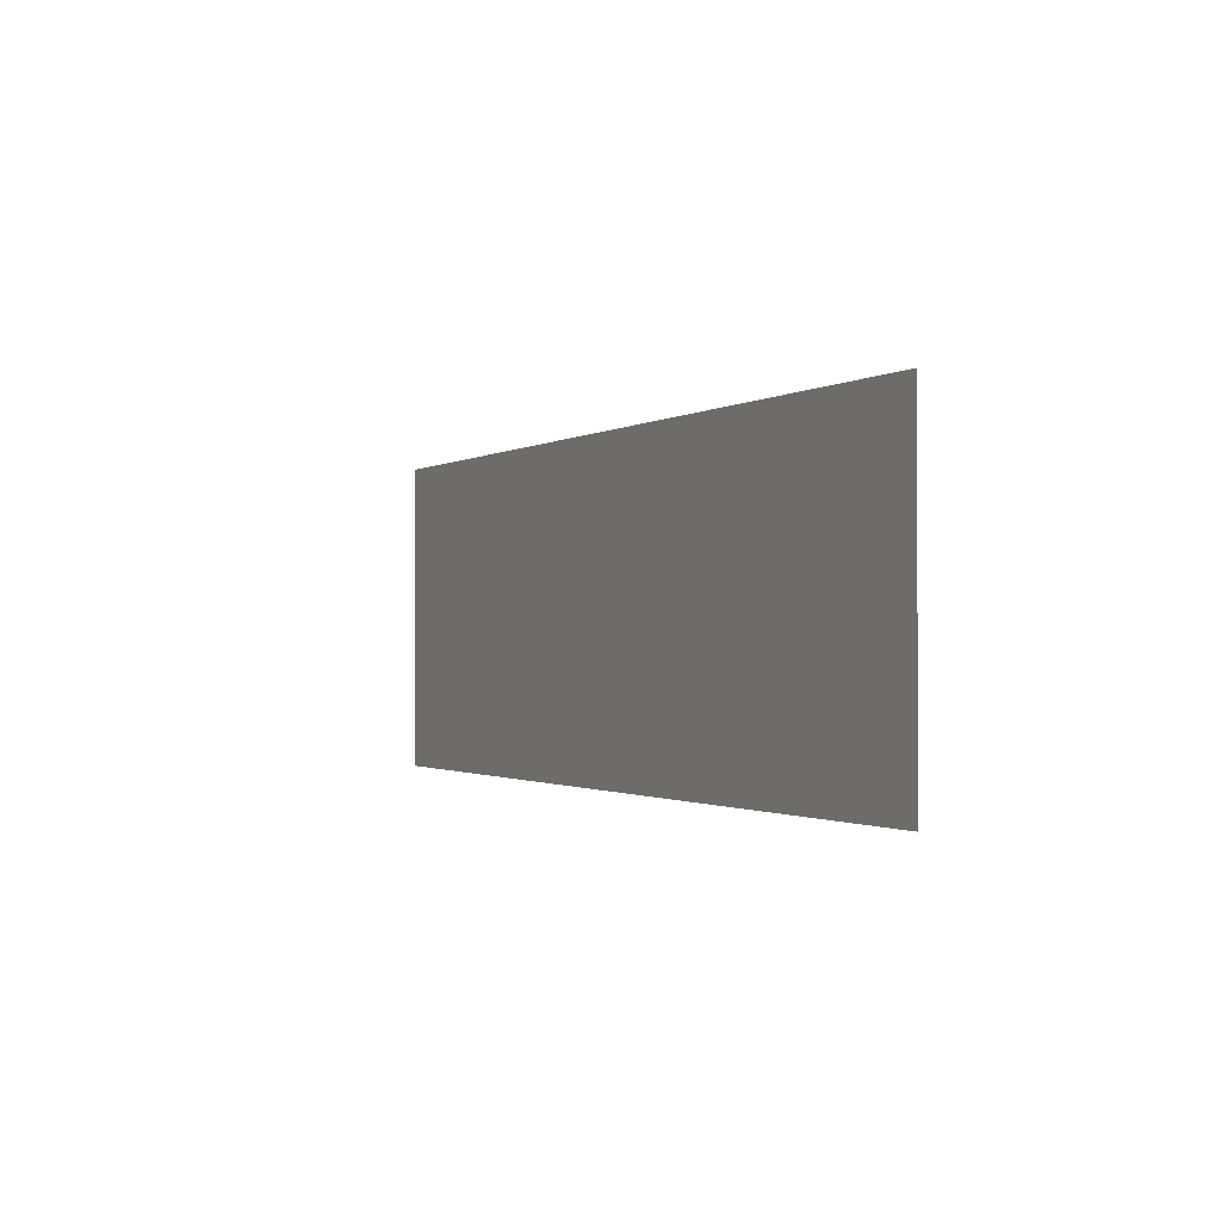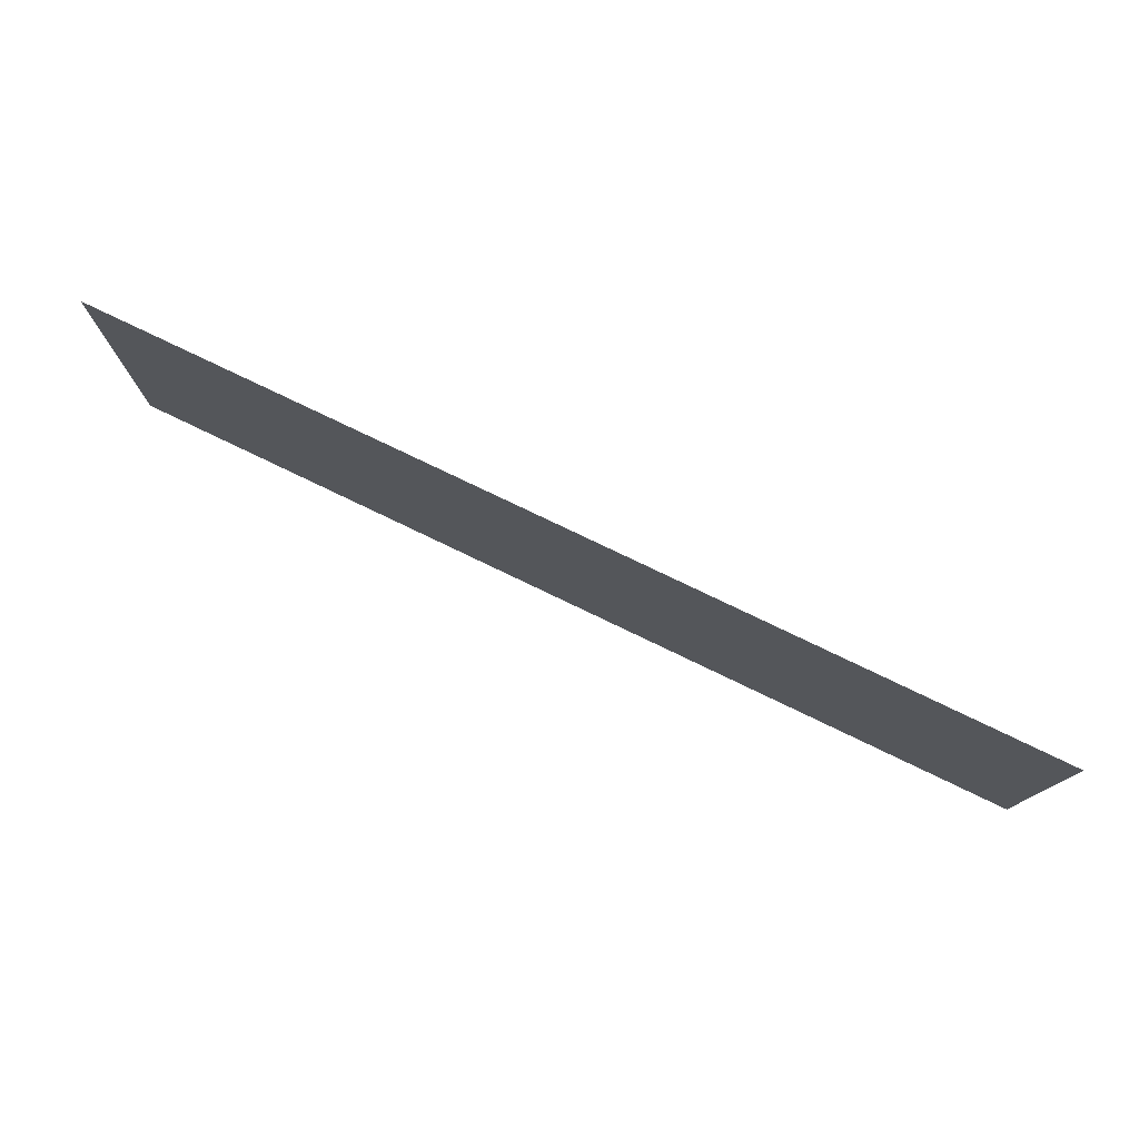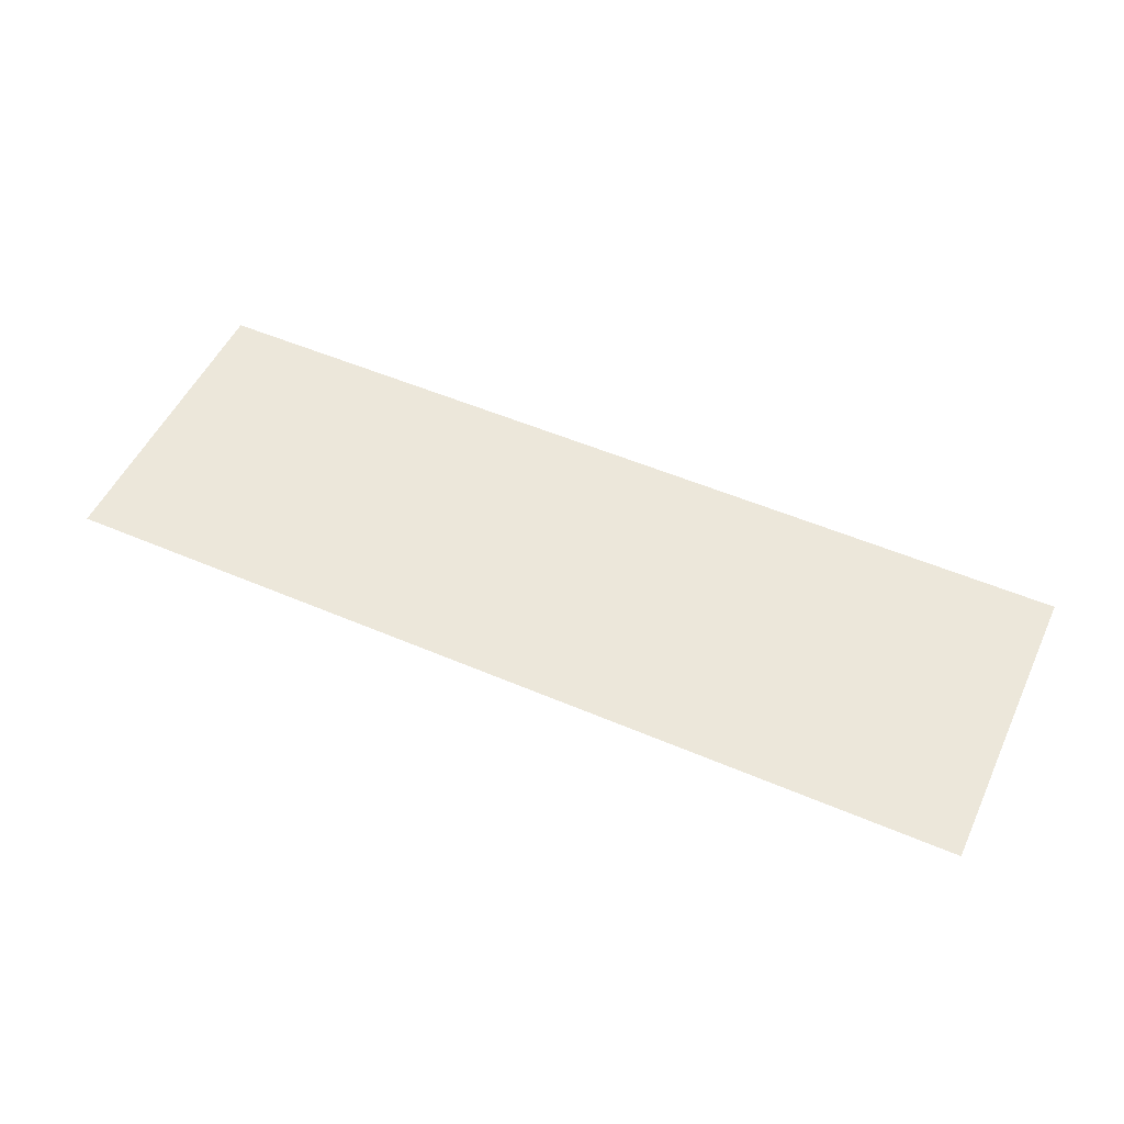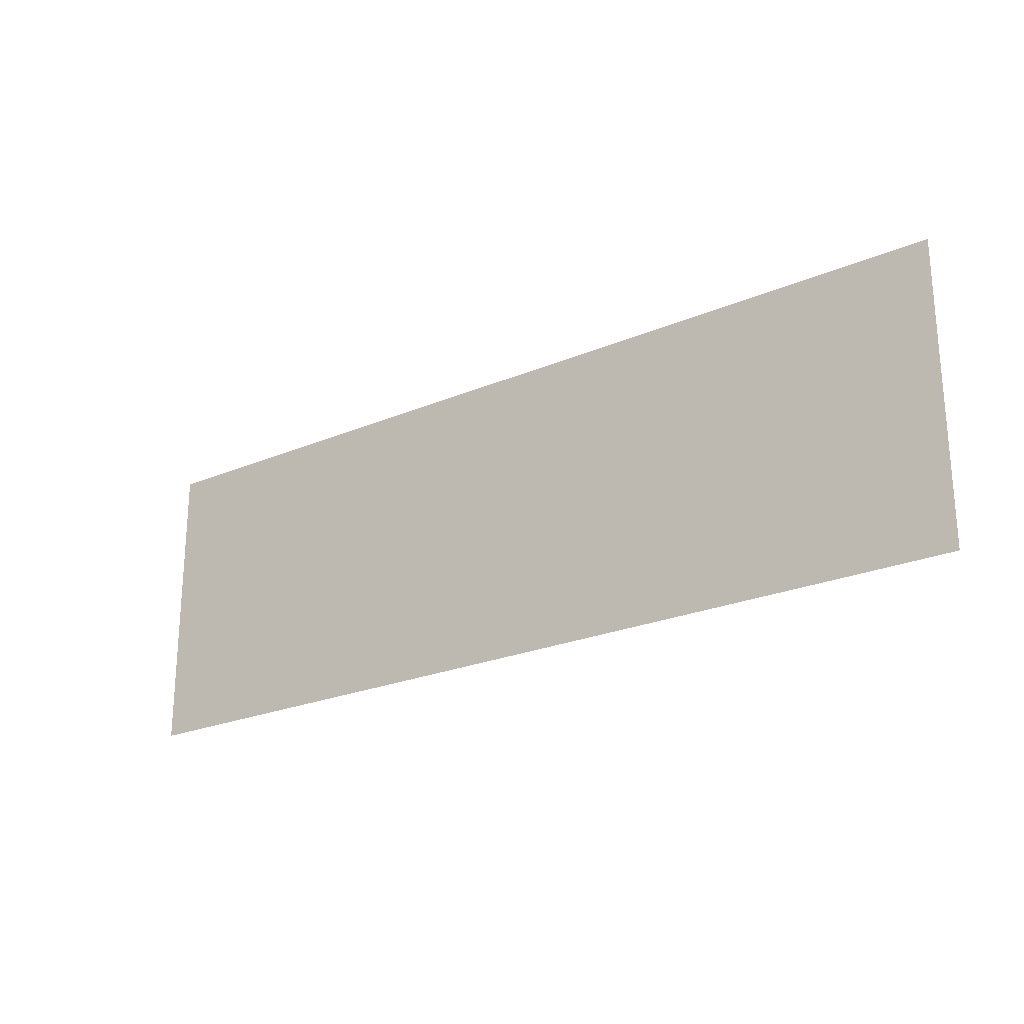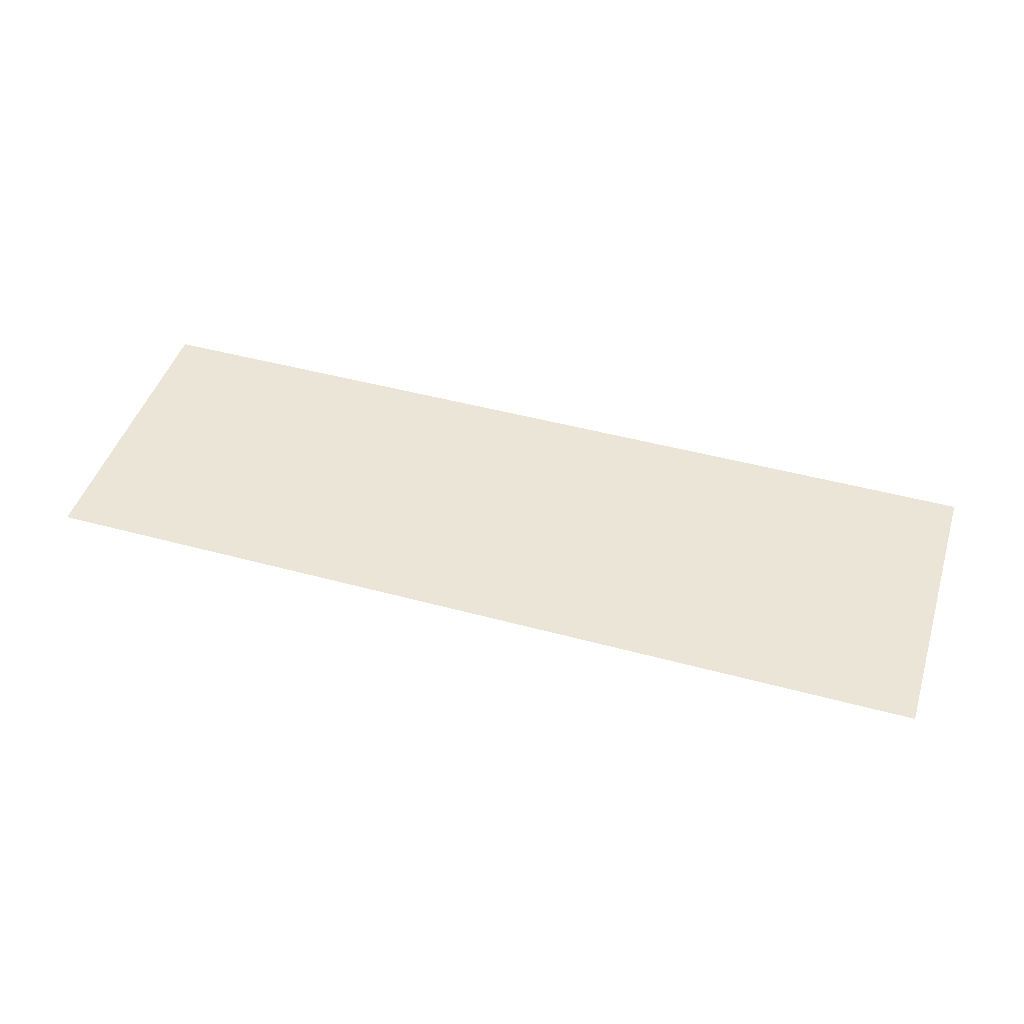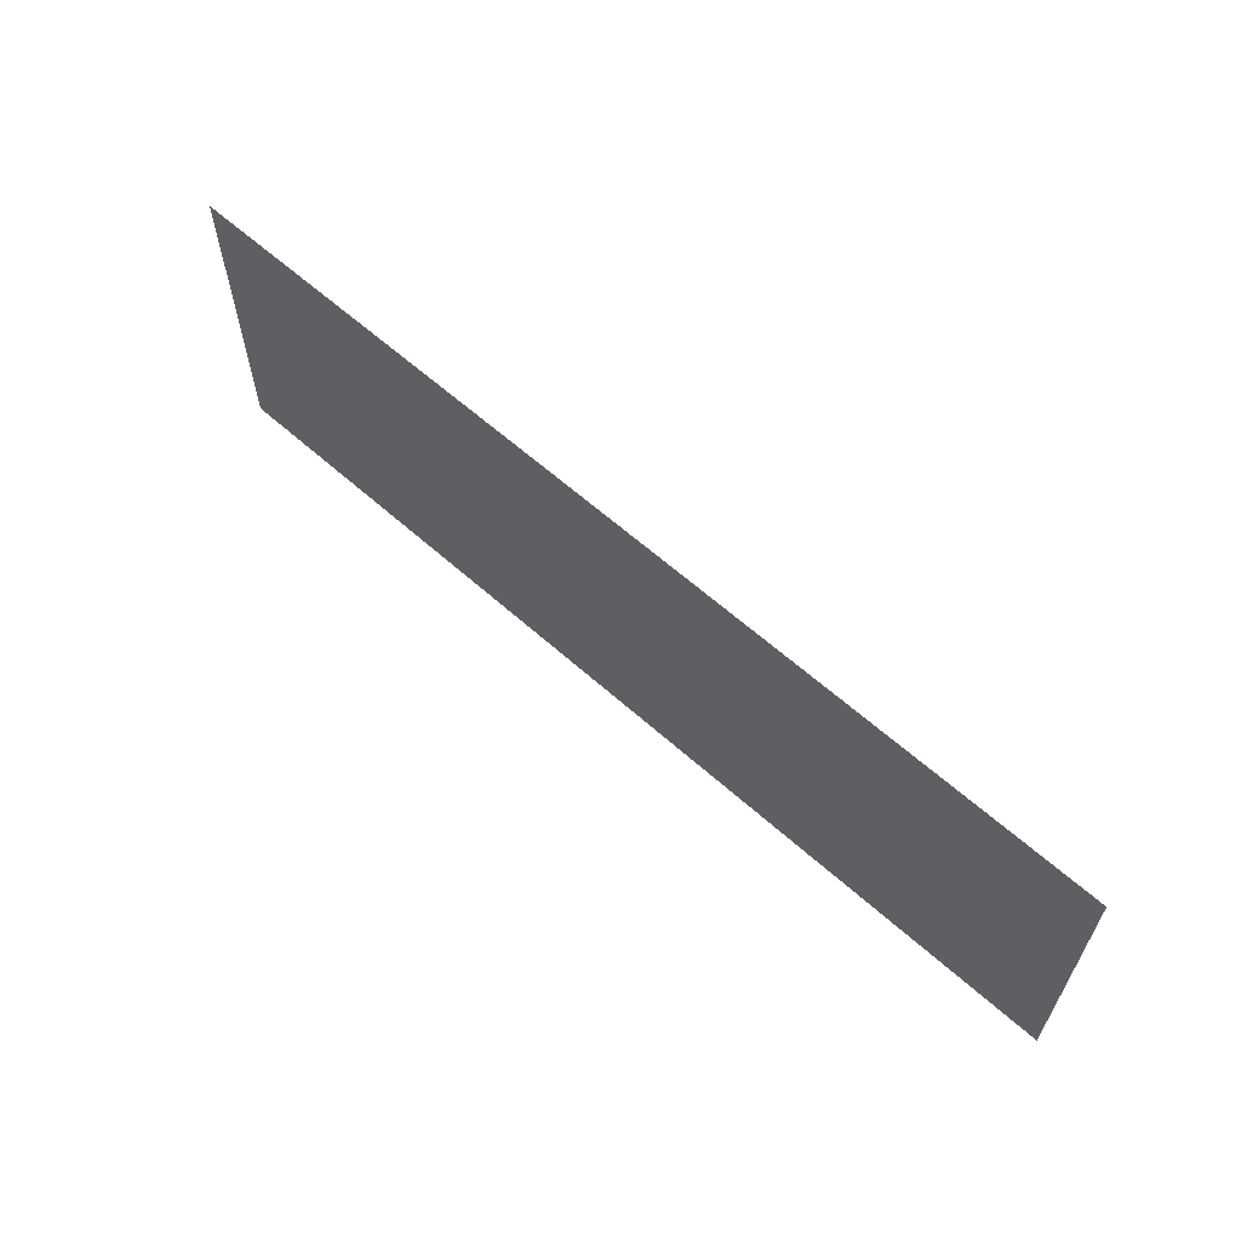
<metadata>
{"format":"obj","ext":"obj","renderer":"f3d","projection":"perspective","resolution":1024,"background":"white","views":[{"elev":-1.0,"azim":-115.8,"up":"+Z"},{"elev":77.5,"azim":25.7,"up":"+Z"},{"elev":52.2,"azim":24.8,"up":"+Y"},{"elev":-23.5,"azim":-144.4,"up":"+Z"},{"elev":46.0,"azim":-162.7,"up":"+Y"},{"elev":61.8,"azim":42.2,"up":"+Z"}]}
</metadata>
<code>
v 0.225 -0.0125 0.2624
v 0.225 -0.0125 -0.000825
v 0.4 -0.0125 -0.000825
v 0.4 -0.0125 0.2624
v -0.4 -0.0125 0.2624
v -0.4 -0.0125 -0.000825
v -0.2782 -0.0125 -0.000825
v -0.2782 -0.0125 0.2624
v 0.225 -0.0125 0.2624
v 0.0782 -0.0125 0.2624
v 0.0782 -0.0125 -0.000825
v 0.225 -0.0125 -0.000825
v -0.2782 -0.0125 0.2624
v -0.08742 -0.0125 0.1525
v -0.08742 -0.0125 0.2273
v -0.1211 -0.0125 0.2624
v -0.2782 -0.0125 0.2624
v -0.1948 -0.0125 0.1915
v -0.08742 -0.0125 0.1525
v -0.2782 -0.0125 0.2624
v -0.2782 -0.0125 -0.000825
v -0.1948 -0.0125 0.1167
v -0.1948 -0.0125 0.1915
v 0.0305 -0.0125 0.2624
v 0.0305 -0.0125 -0.000825
v 0.0782 -0.0125 -0.000825
v 0.0782 -0.0125 0.2624
v -0.03637 -0.0125 0.2316
v 0.0085 -0.0125 0.2624
v -0.03637 -0.0125 0.2624
v -0.03637 -0.0125 0.2316
v -0.1211 -0.0125 0.2624
v -0.08742 -0.0125 0.2273
v -0.03637 -0.0125 0.2087
v -0.03637 -0.0125 0.2316
v -0.03637 -0.0125 0.2087
v 0.0085 -0.0125 0.2624
v -0.1537 -0.0125 0.06306
v -0.1948 -0.0125 0.1167
v -0.1948 -0.0125 0.07801
v -0.1537 -0.0125 0.06306
v -0.1361 -0.0125 0.05291
v -0.1948 -0.0125 0.1167
v -0.1537 -0.0125 0.06306
v -0.1537 -0.0125 -0.000825
v -0.1361 -0.0125 -0.000825
v -0.1361 -0.0125 0.05291
v -0.03637 -0.0125 0.05909
v -0.1948 -0.0125 0.1167
v -0.1361 -0.0125 0.05291
v -0.09504 -0.0125 0.03797
v -0.03637 -0.0125 0.05909
v -0.09504 -0.0125 0.03797
v -0.07744 -0.0125 0.03531
v -0.03637 -0.0125 0.05909
v -0.07744 -0.0125 0.03531
v -0.03637 -0.0125 0.02037
v -0.03637 -0.0125 0.05909
v -0.03637 -0.0125 0.02037
v 0.0085 -0.0125 -0.000825
v -0.03637 -0.0125 0.05909
v 0.0085 -0.0125 -0.000825
v 0.0085 -0.0125 0.2624
v -0.03637 -0.0125 0.2087
v -0.2782 -0.0125 -0.000825
v -0.1948 -0.0125 0.07801
v -0.1948 -0.0125 0.1167
v -0.2782 -0.0125 -0.000825
v -0.1948 -0.0125 -0.000825
v -0.1948 -0.0125 0.07801
v -0.09504 -0.0125 -0.000825
v -0.07744 -0.0125 -0.000825
v -0.07744 -0.0125 0.03531
v -0.09504 -0.0125 0.03797
v 0.0085 -0.0125 -0.000825
v -0.03637 -0.0125 0.02037
v -0.03637 -0.0125 -0.000825
v 0.0085 -0.0125 0.2624
v 0.0085 -0.0125 -0.000825
v 0.0305 -0.0125 -0.000825
v 0.0305 -0.0125 0.2624
v -0.03637 -0.0125 0.2316
v -0.03637 -0.0125 0.2624
v -0.1211 -0.0125 0.2624
v -0.08742 -0.0125 0.1525
v -0.03637 -0.0125 0.05909
v -0.03637 -0.0125 0.2087
v -0.08742 -0.0125 0.2273
v -0.08742 -0.0125 0.1525
v -0.1948 -0.0125 0.1915
v -0.1948 -0.0125 0.1167
v -0.03637 -0.0125 0.05909
v -0.1948 -0.0125 -0.000825
v -0.1537 -0.0125 -0.000825
v -0.1537 -0.0125 0.06306
v -0.1948 -0.0125 0.07801
v -0.1361 -0.0125 -0.000825
v -0.09504 -0.0125 -0.000825
v -0.09504 -0.0125 0.03797
v -0.1361 -0.0125 0.05291
v -0.07744 -0.0125 -0.000825
v -0.03637 -0.0125 -0.000825
v -0.03637 -0.0125 0.02037
v -0.07744 -0.0125 0.03531
g mesh7322750
f 1 2 3
f 3 4 1
f 5 6 7
f 7 8 5
f 9 10 11
f 11 12 9
f 13 14 15
f 15 16 13
f 17 18 19
f 20 21 22
f 22 23 20
f 24 25 26
f 26 27 24
f 28 29 30
f 31 32 33
f 33 34 31
f 35 36 37
f 38 39 40
f 41 42 43
f 44 45 46
f 46 47 44
f 48 49 50
f 50 51 48
f 52 53 54
f 55 56 57
f 58 59 60
f 61 62 63
f 63 64 61
f 65 66 67
f 68 69 70
f 71 72 73
f 73 74 71
f 75 76 77
f 78 79 80
f 80 81 78
f 82 83 84
f 85 86 87
f 87 88 85
f 89 90 91
f 91 92 89
f 93 94 95
f 95 96 93
f 97 98 99
f 99 100 97
f 101 102 103
f 103 104 101

</code>
